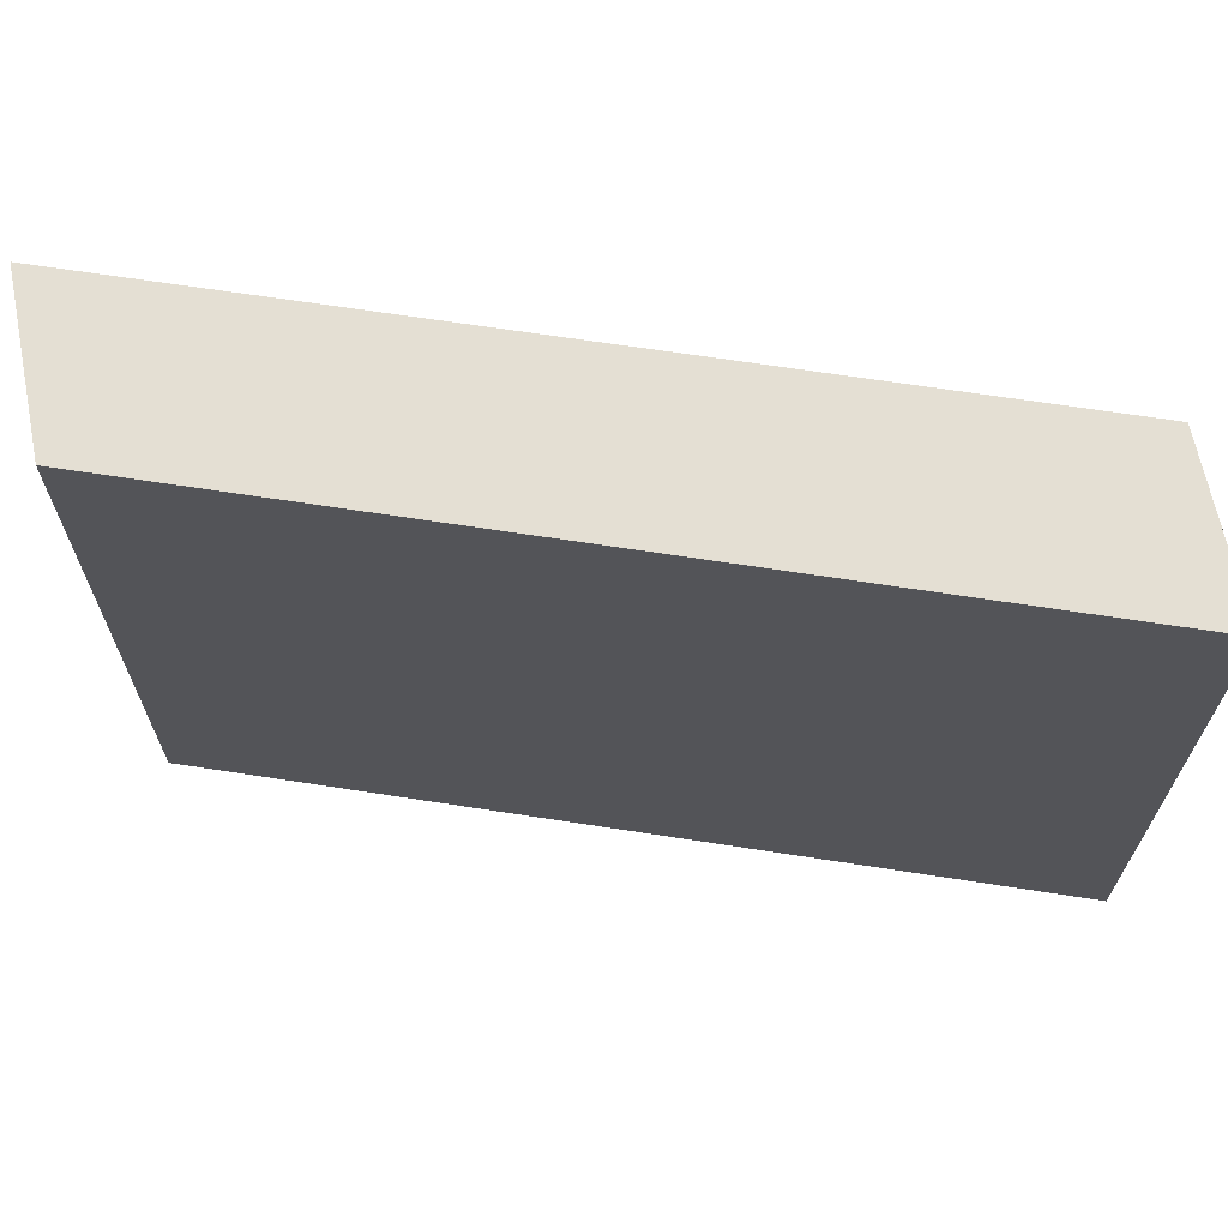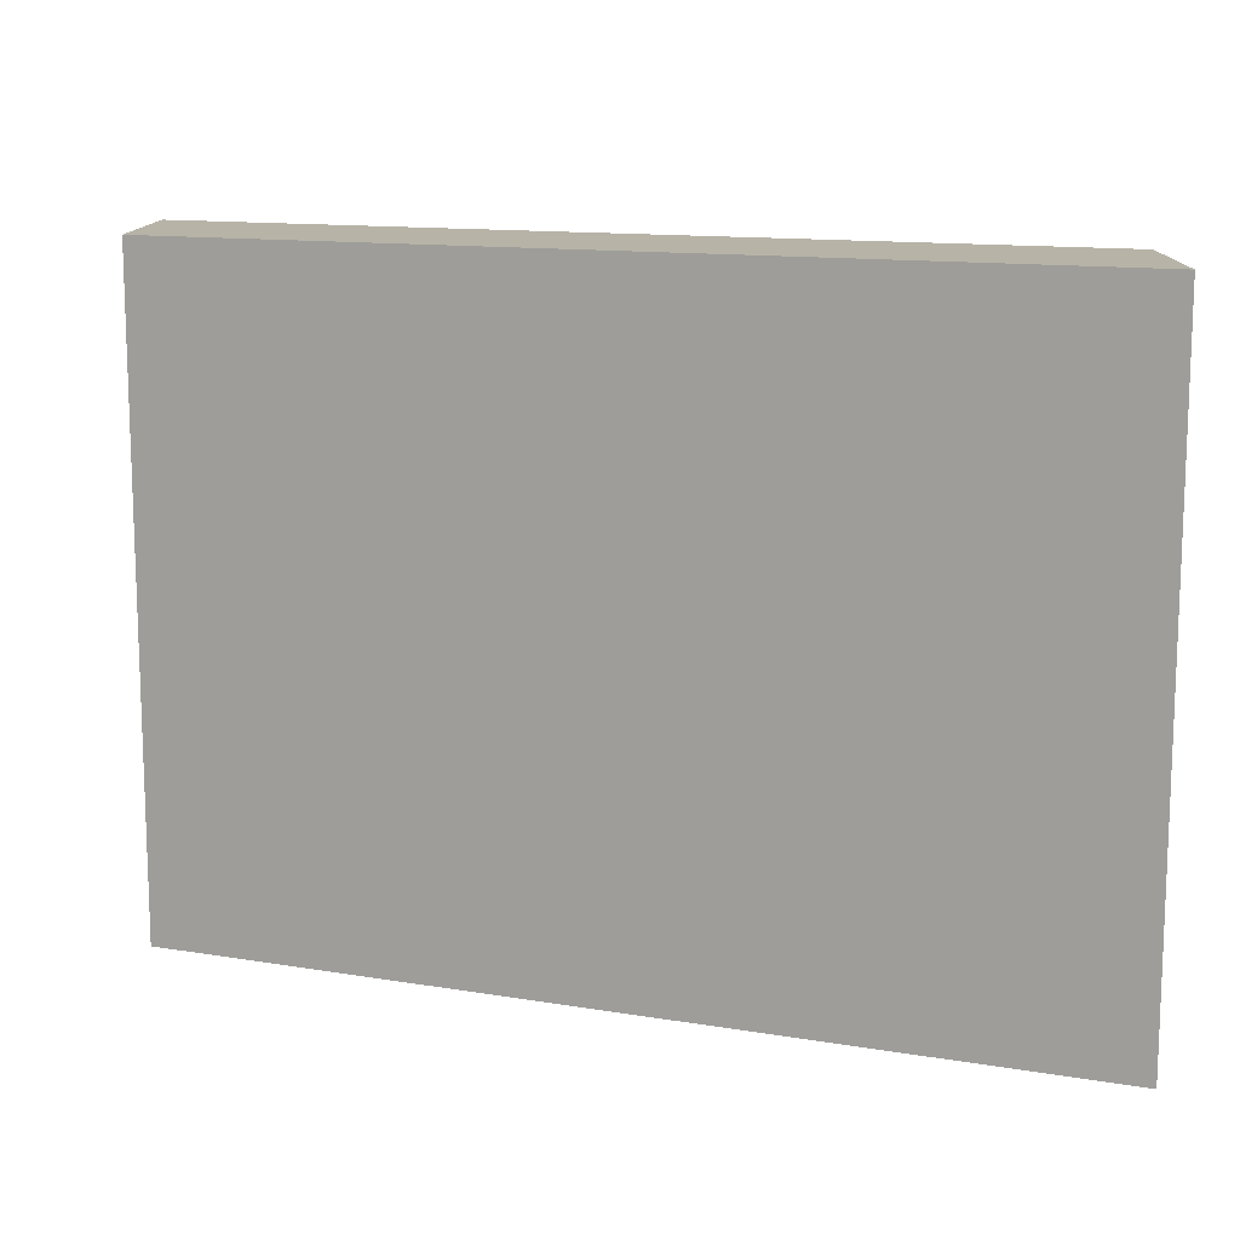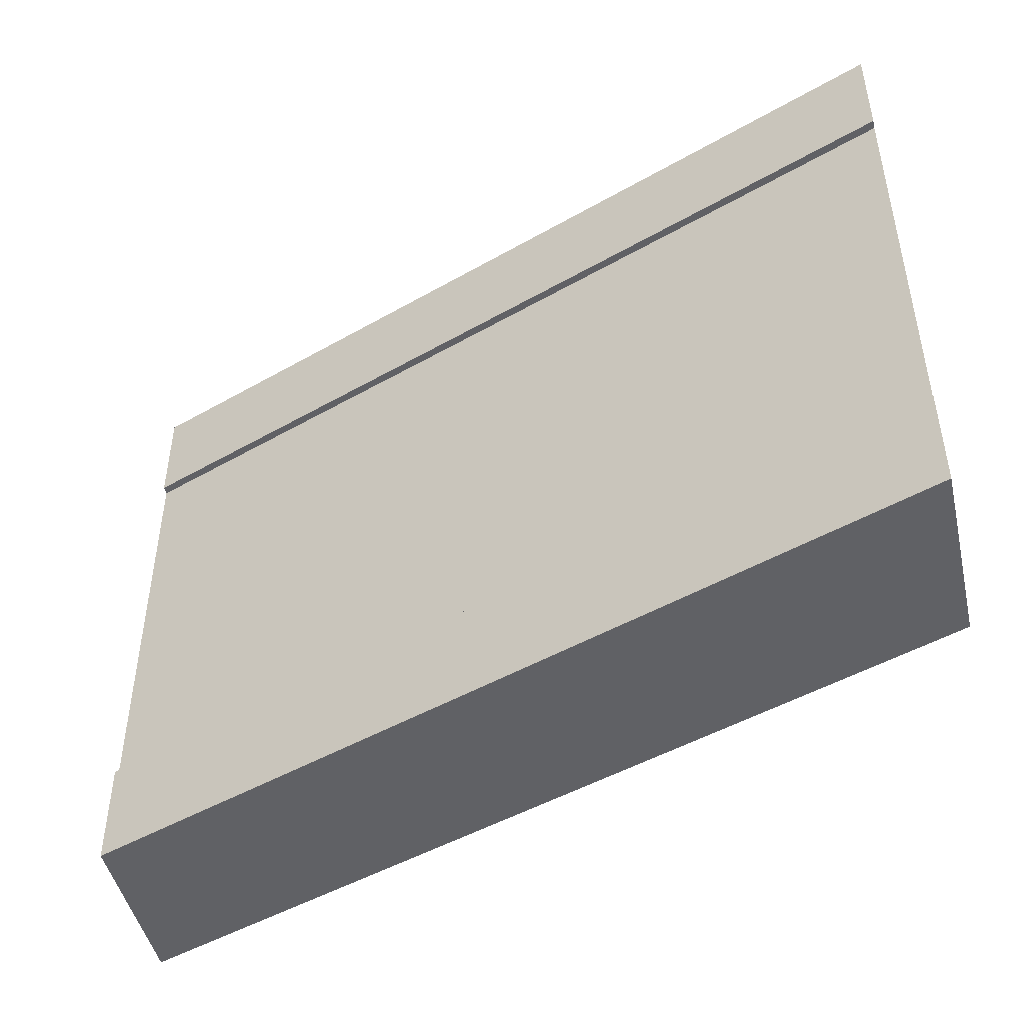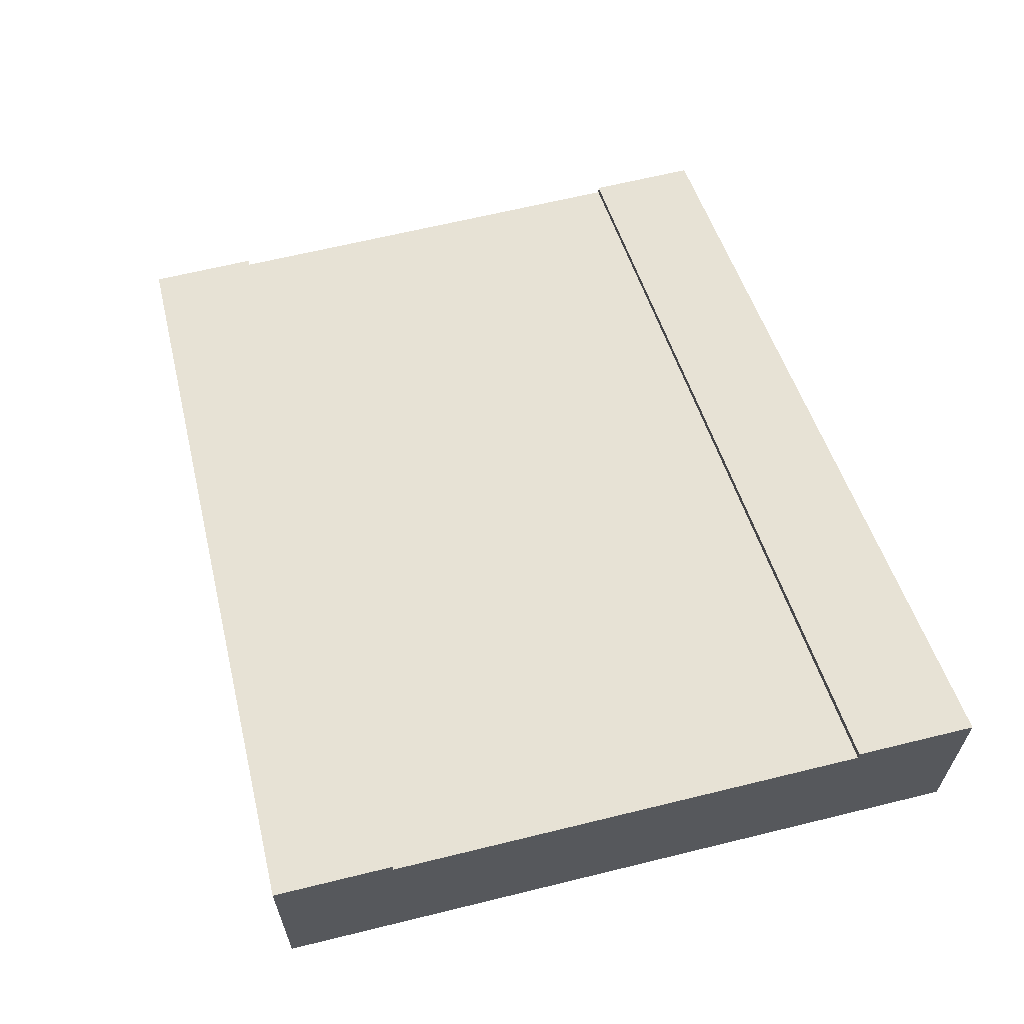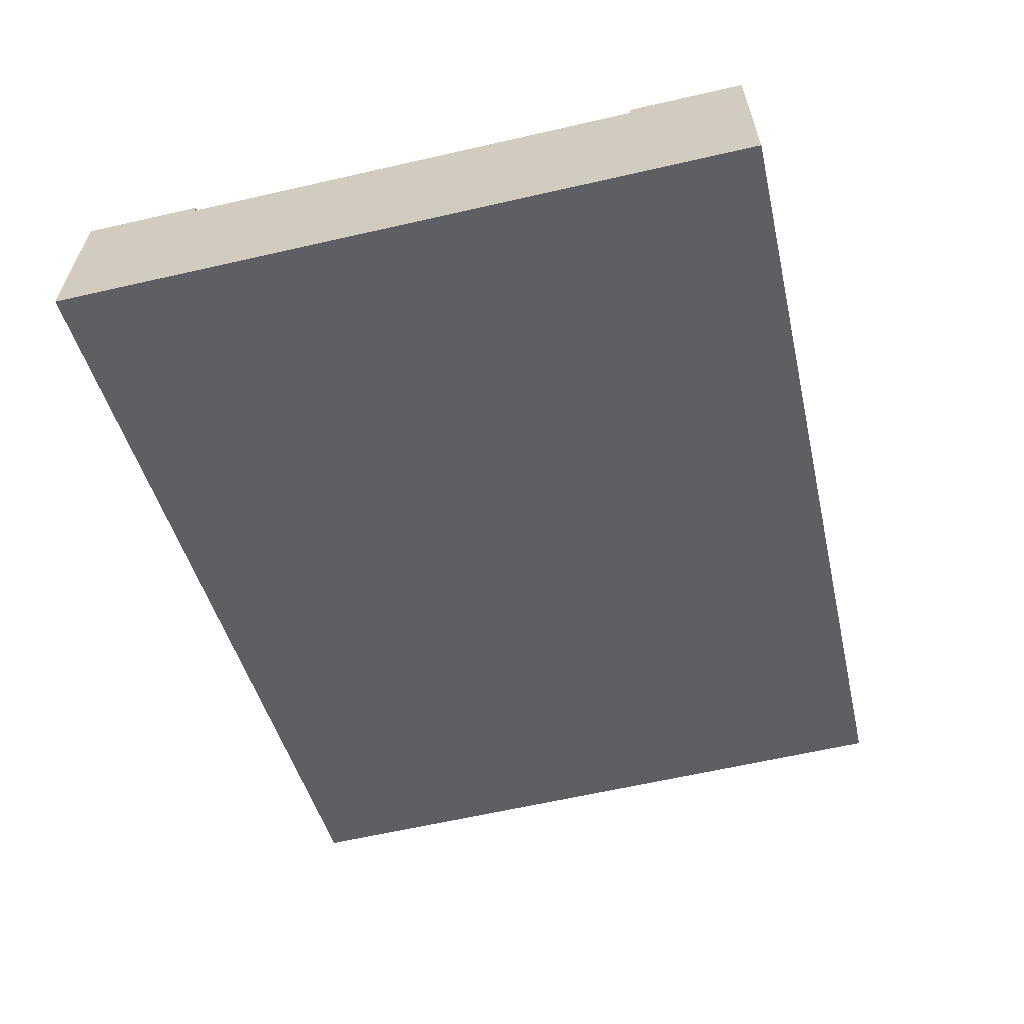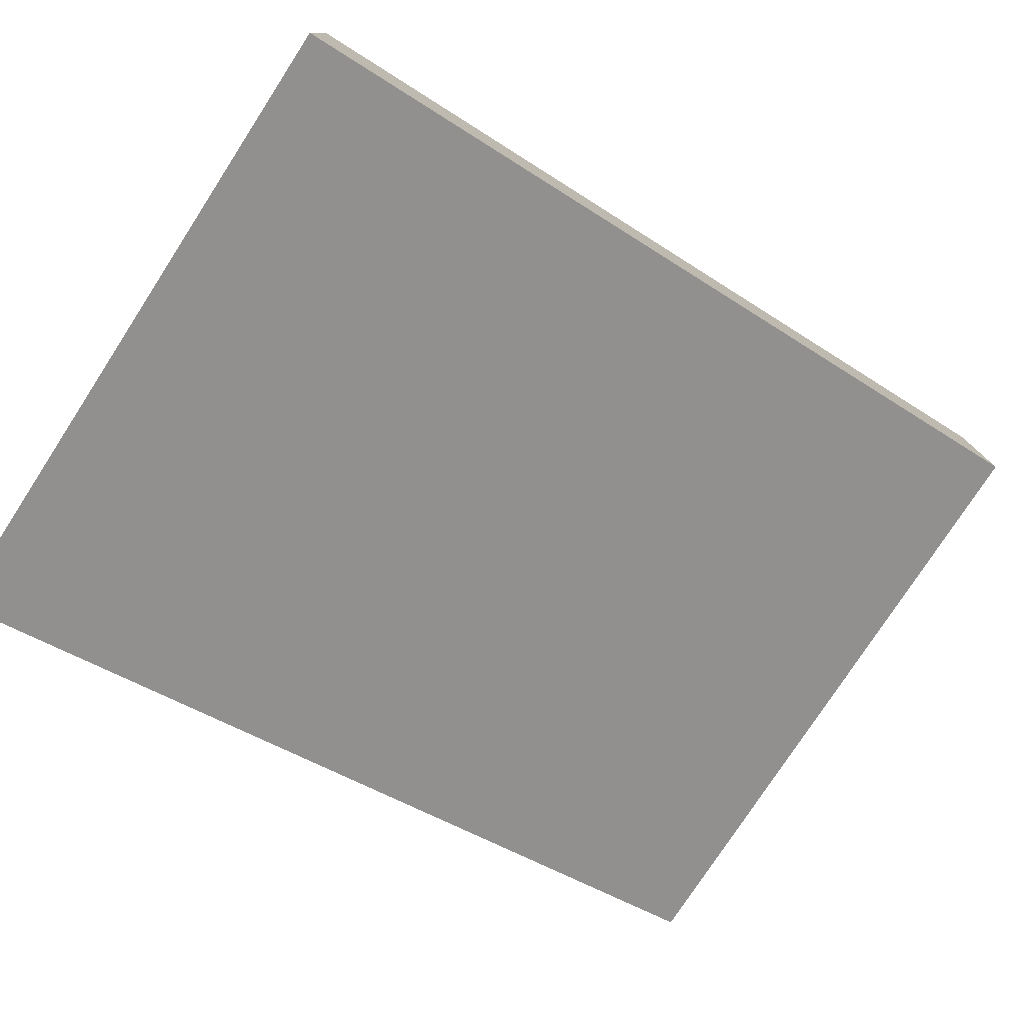
<metadata>
{"format":"obj","ext":"obj","renderer":"f3d","projection":"perspective","resolution":1024,"background":"white","views":[{"elev":66.5,"azim":-11.3,"up":"+Z"},{"elev":12.6,"azim":1.3,"up":"+Z"},{"elev":-47.1,"azim":-167.1,"up":"+Z"},{"elev":63.8,"azim":-104.0,"up":"+Y"},{"elev":-62.1,"azim":103.1,"up":"+Y"},{"elev":-77.4,"azim":147.0,"up":"+Y"}]}
</metadata>
<code>
o roadTile_276
v -0 1.73 -2.25
v -0 1.1 -2.25
v 0 1.1 0
v 0 1.73 0
v -0 1.73 -0.375
v -0 1.7 -0.375
v -0 1.4 -0.375
v -0 1.4 -1.875
v -0 1.7 -1.875
v -0 1.73 -1.875
v 3 0.63 -2.25
v 3 0 -2.25
v 3 0.63 -1.875
v 3 0.63 -0
v 3 0 -1e-06
v 3 0.6 -1.875
v 3 0.3 -1.875
v 3 0.3 -0.375
v 3 0.6 -0.375
v 3 0.63 -0.375
f 2 3 7
f 11 2 1
f 11 10 13
f 15 12 17
f 3 14 4
f 3 12 15
f 4 20 5
f 6 20 19
f 9 13 10
f 10 1 9
f 1 2 8
f 9 1 8
f 3 4 7
f 4 5 6
f 6 7 4
f 7 8 2
f 11 12 2
f 11 1 10
f 20 14 19
f 14 15 18
f 19 14 18
f 12 11 17
f 11 13 16
f 16 17 11
f 17 18 15
f 3 15 14
f 3 2 12
f 4 14 20
f 6 5 20
f 9 16 13
f 9 19 16
f 9 7 6
f 19 17 16
f 9 6 19
f 9 8 7
f 19 18 17

</code>
